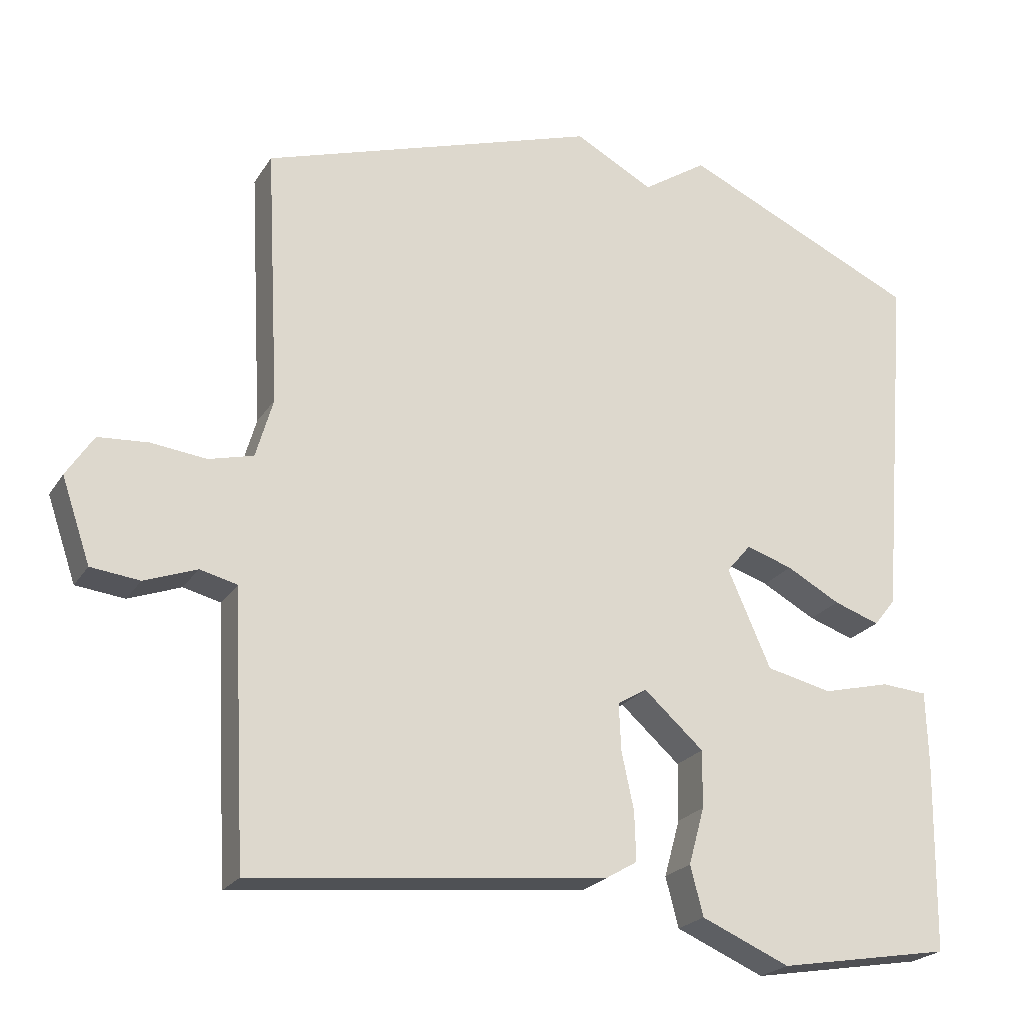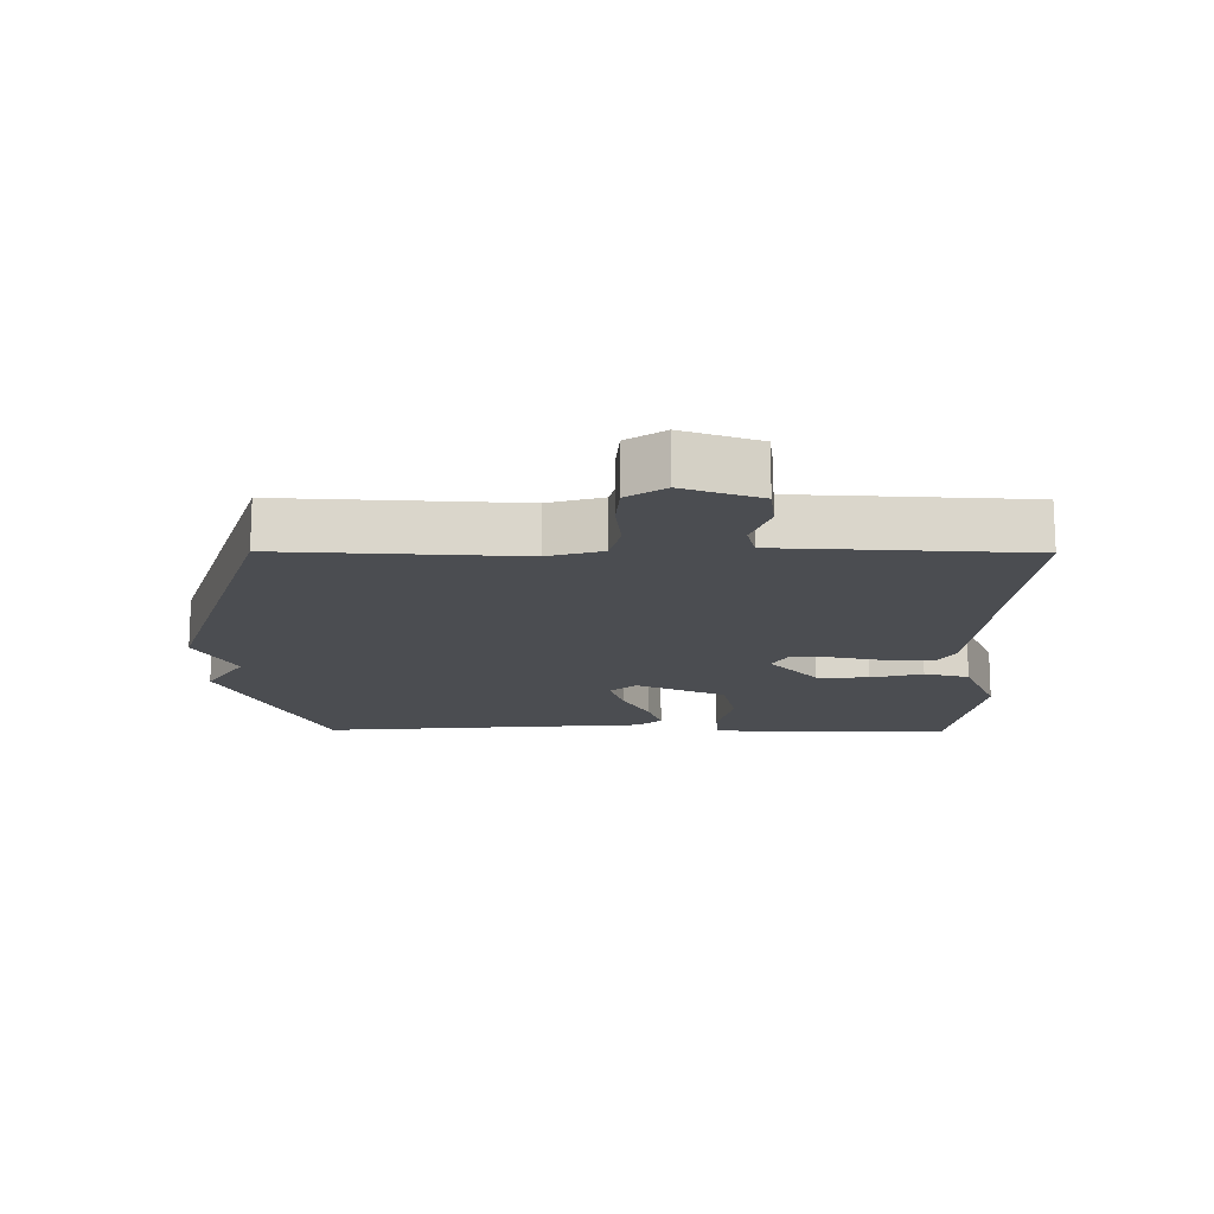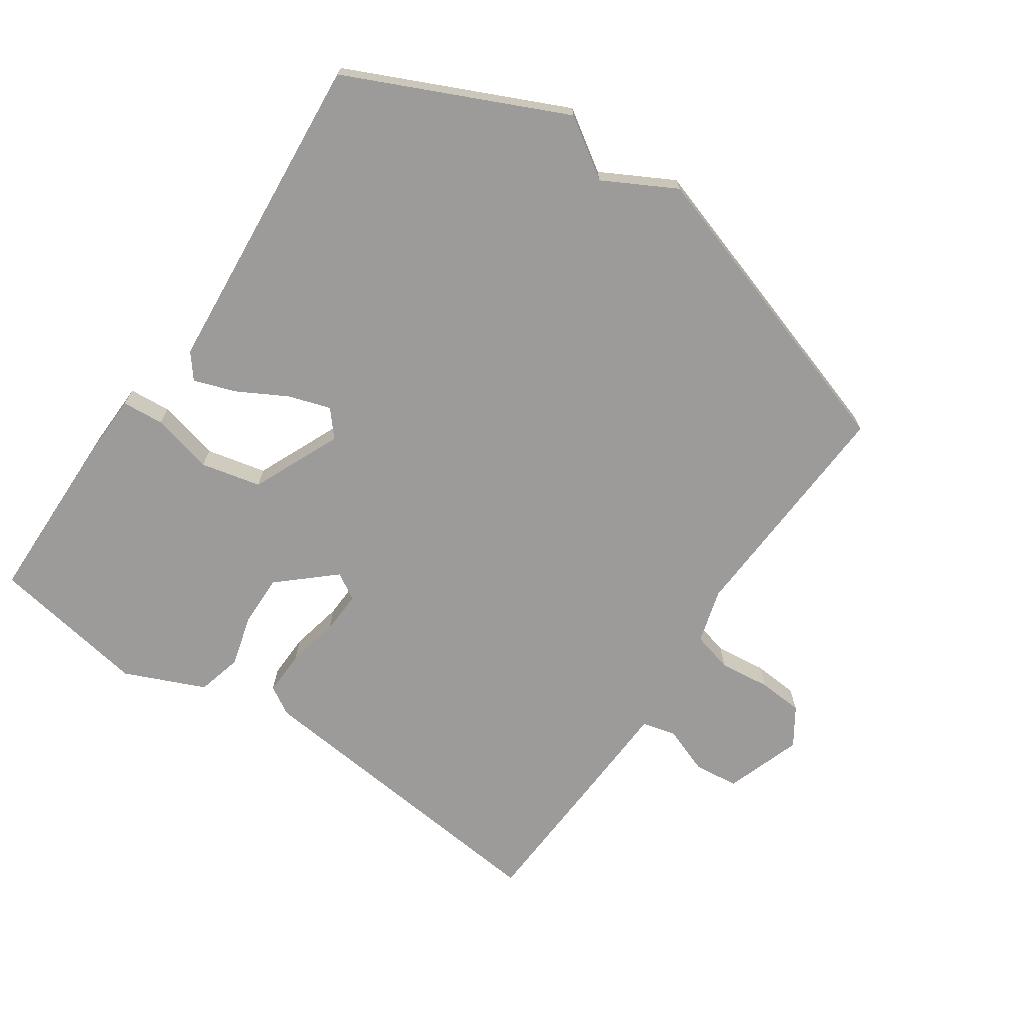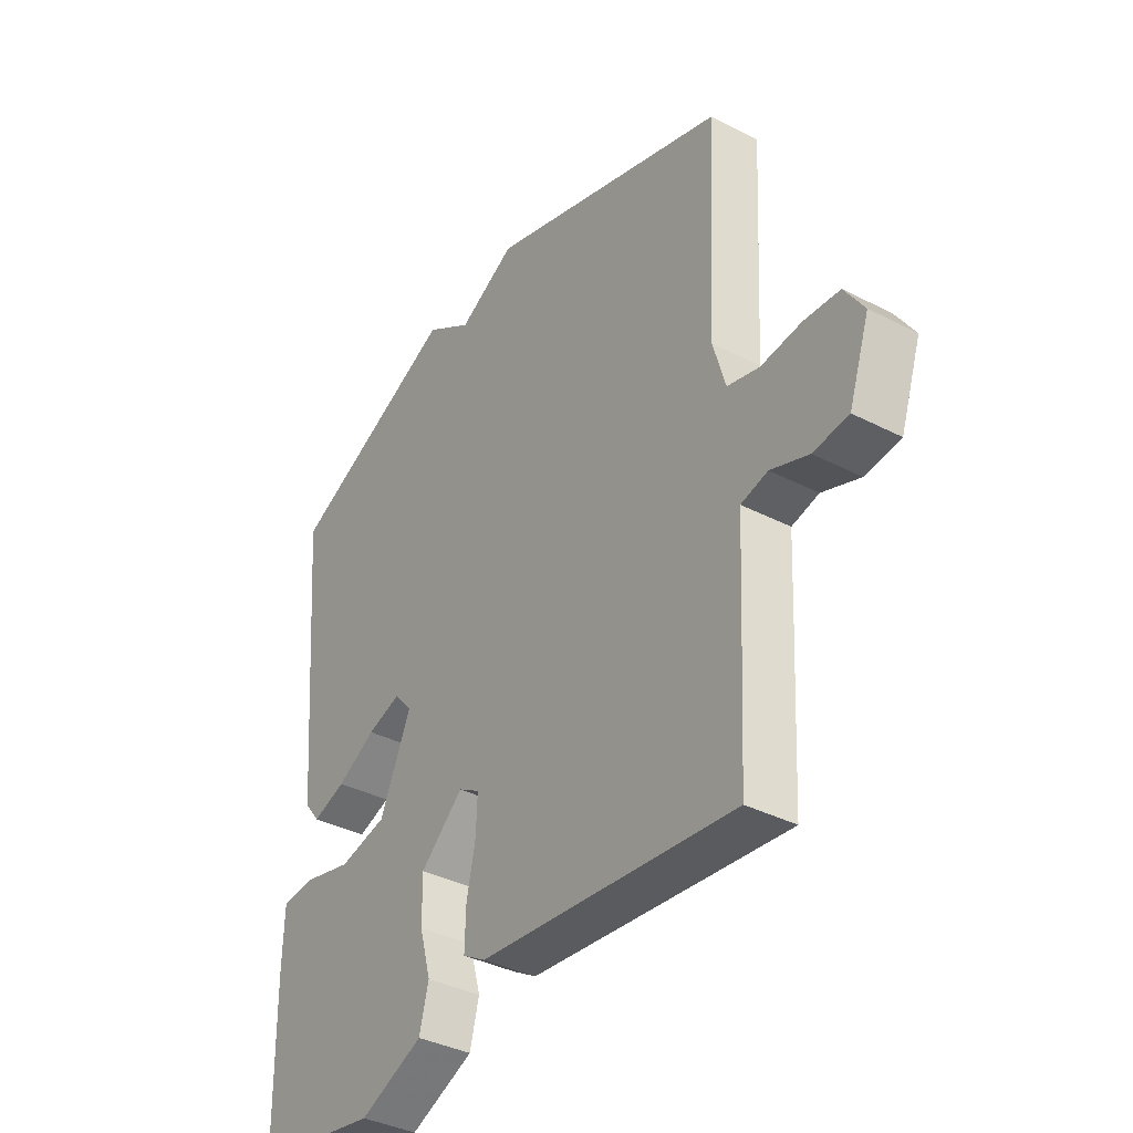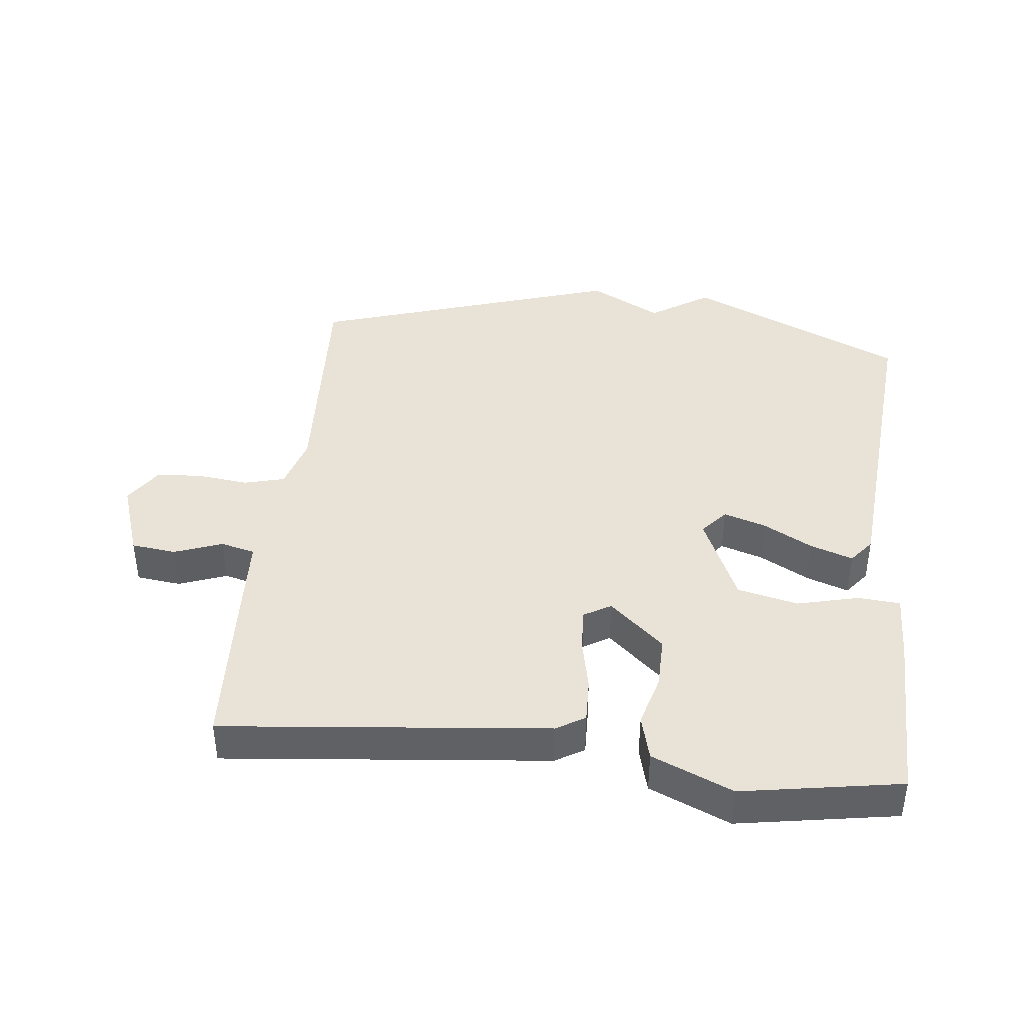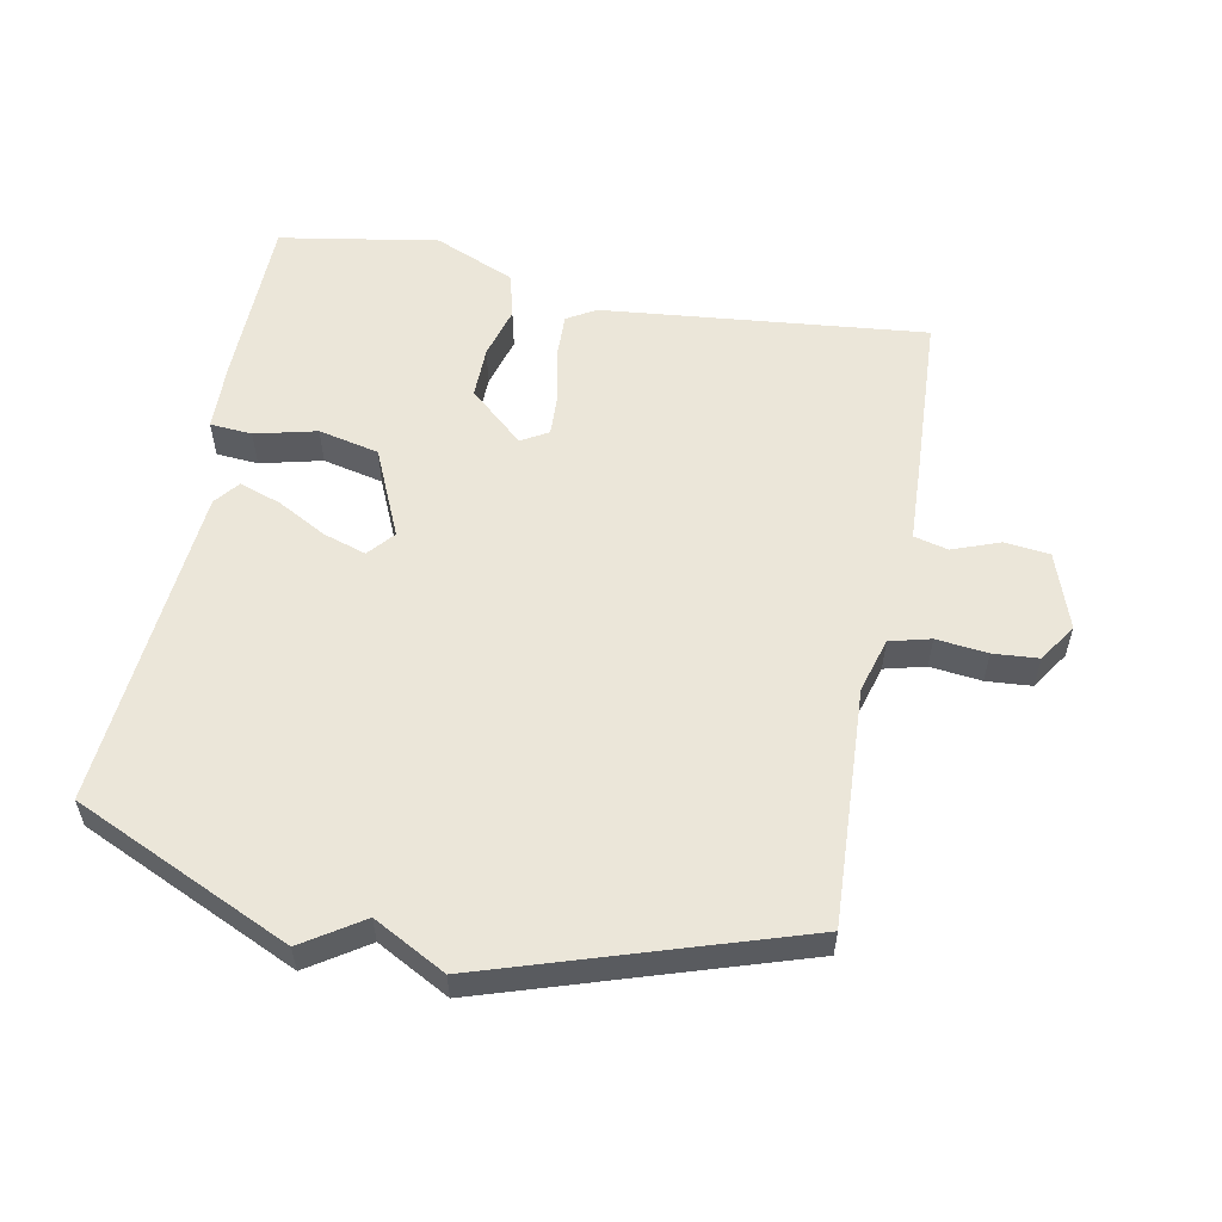
<metadata>
{"format":"obj","ext":"obj","renderer":"f3d","projection":"perspective","resolution":1024,"background":"white","views":[{"elev":-22.5,"azim":155.8,"up":"+Z"},{"elev":-15.7,"azim":89.6,"up":"+Y"},{"elev":-69.8,"azim":-34.3,"up":"+Y"},{"elev":-37.2,"azim":56.4,"up":"+Z"},{"elev":41.4,"azim":-173.7,"up":"+Y"},{"elev":56.1,"azim":10.9,"up":"+Y"}]}
</metadata>
<code>
v 0.5 0.07 -0.5
v 0.006 0.07 -0.45
v -0.038 0.07 -0.424
v -0.036 0.07 -0.356
v -0.019 0.07 -0.276
v -0.016 0.07 -0.21
v -0.057 0.07 -0.186
v -0.14 0.07 -0.26
v -0.139 0.07 -0.34
v -0.117 0.07 -0.419
v -0.135 0.07 -0.488
v -0.258 0.07 -0.541
v -0.5 0.07 -0.5
v -0.504 0.07 -0.234
v -0.501 0.07 -0.131
v -0.437 0.07 -0.126
v -0.343 0.07 -0.149
v -0.251 0.07 -0.128
v -0.191 0.07 0.008
v -0.225 0.07 0.048
v -0.29 0.07 0.027
v -0.365 0.07 -0.014
v -0.429 0.07 -0.036
v -0.459 0.07 0.002
v -0.5 0.07 0.5
v -0.169 0.07 0.651
v -0.079 0.07 0.592
v 0.031 0.07 0.651
v 0.5 0.07 0.5
v 0.481 0.07 0.139
v 0.505 0.07 0.056
v 0.567 0.07 0.04
v 0.645 0.07 0.049
v 0.714 0.07 0.044
v 0.752 0.07 -0.014
v 0.712 0.07 -0.131
v 0.644 0.07 -0.139
v 0.571 0.07 -0.112
v 0.519 0.07 -0.125
v 0.513 0.07 -0.252
v 0.5 0 -0.5
v 0.006 0 -0.45
v -0.038 0 -0.424
v -0.036 0 -0.356
v -0.019 0 -0.276
v -0.016 0 -0.21
v -0.057 0 -0.186
v -0.14 0 -0.26
v -0.139 0 -0.34
v -0.117 0 -0.419
v -0.135 0 -0.488
v -0.258 0 -0.541
v -0.5 0 -0.5
v -0.504 0 -0.234
v -0.501 0 -0.131
v -0.437 0 -0.126
v -0.343 0 -0.149
v -0.251 0 -0.128
v -0.191 0 0.008
v -0.225 0 0.048
v -0.29 0 0.027
v -0.365 0 -0.014
v -0.429 0 -0.036
v -0.459 0 0.002
v -0.5 0 0.5
v -0.169 0 0.651
v -0.079 0 0.592
v 0.031 0 0.651
v 0.5 0 0.5
v 0.481 0 0.139
v 0.505 0 0.056
v 0.567 0 0.04
v 0.645 0 0.049
v 0.714 0 0.044
v 0.752 0 -0.014
v 0.712 0 -0.131
v 0.644 0 -0.139
v 0.571 0 -0.112
v 0.519 0 -0.125
v 0.513 0 -0.252
f 3 4 5
f 2 3 5
f 1 2 5
f 40 1 5
f 39 40 5
f 36 37 38
f 35 36 38
f 34 35 38
f 33 34 38
f 32 33 38
f 31 32 38 39
f 39 5 6
f 31 39 6
f 30 31 6
f 30 6 7
f 29 30 7
f 28 29 7
f 27 28 7
f 25 26 27
f 24 25 27
f 23 24 27
f 22 23 27
f 21 22 27
f 20 21 27
f 19 20 27
f 15 16 17
f 14 15 17
f 13 14 17
f 12 13 17
f 11 12 17
f 10 11 17
f 9 10 17
f 8 9 17 18
f 19 27 7 8
f 8 18 19
f 45 44 43
f 45 43 42
f 45 42 41
f 45 41 80
f 45 80 79
f 78 77 76
f 78 76 75
f 78 75 74
f 78 74 73
f 78 73 72
f 79 78 72 71
f 46 45 79
f 46 79 71
f 46 71 70
f 47 46 70
f 47 70 69
f 47 69 68
f 47 68 67
f 67 66 65
f 67 65 64
f 67 64 63
f 67 63 62
f 67 62 61
f 67 61 60
f 67 60 59
f 57 56 55
f 57 55 54
f 57 54 53
f 57 53 52
f 57 52 51
f 57 51 50
f 57 50 49
f 58 57 49 48
f 48 47 67 59
f 59 58 48
f 1 41 42 2
f 2 42 43 3
f 3 43 44 4
f 4 44 45 5
f 5 45 46 6
f 6 46 47 7
f 7 47 48 8
f 8 48 49 9
f 9 49 50 10
f 10 50 51 11
f 11 51 52 12
f 12 52 53 13
f 13 53 54 14
f 14 54 55 15
f 15 55 56 16
f 16 56 57 17
f 17 57 58 18
f 18 58 59 19
f 19 59 60 20
f 20 60 61 21
f 21 61 62 22
f 22 62 63 23
f 23 63 64 24
f 24 64 65 25
f 25 65 66 26
f 26 66 67 27
f 27 67 68 28
f 28 68 69 29
f 29 69 70 30
f 30 70 71 31
f 31 71 72 32
f 32 72 73 33
f 33 73 74 34
f 34 74 75 35
f 35 75 76 36
f 36 76 77 37
f 37 77 78 38
f 38 78 79 39
f 39 79 80 40
f 40 80 41 1

</code>
